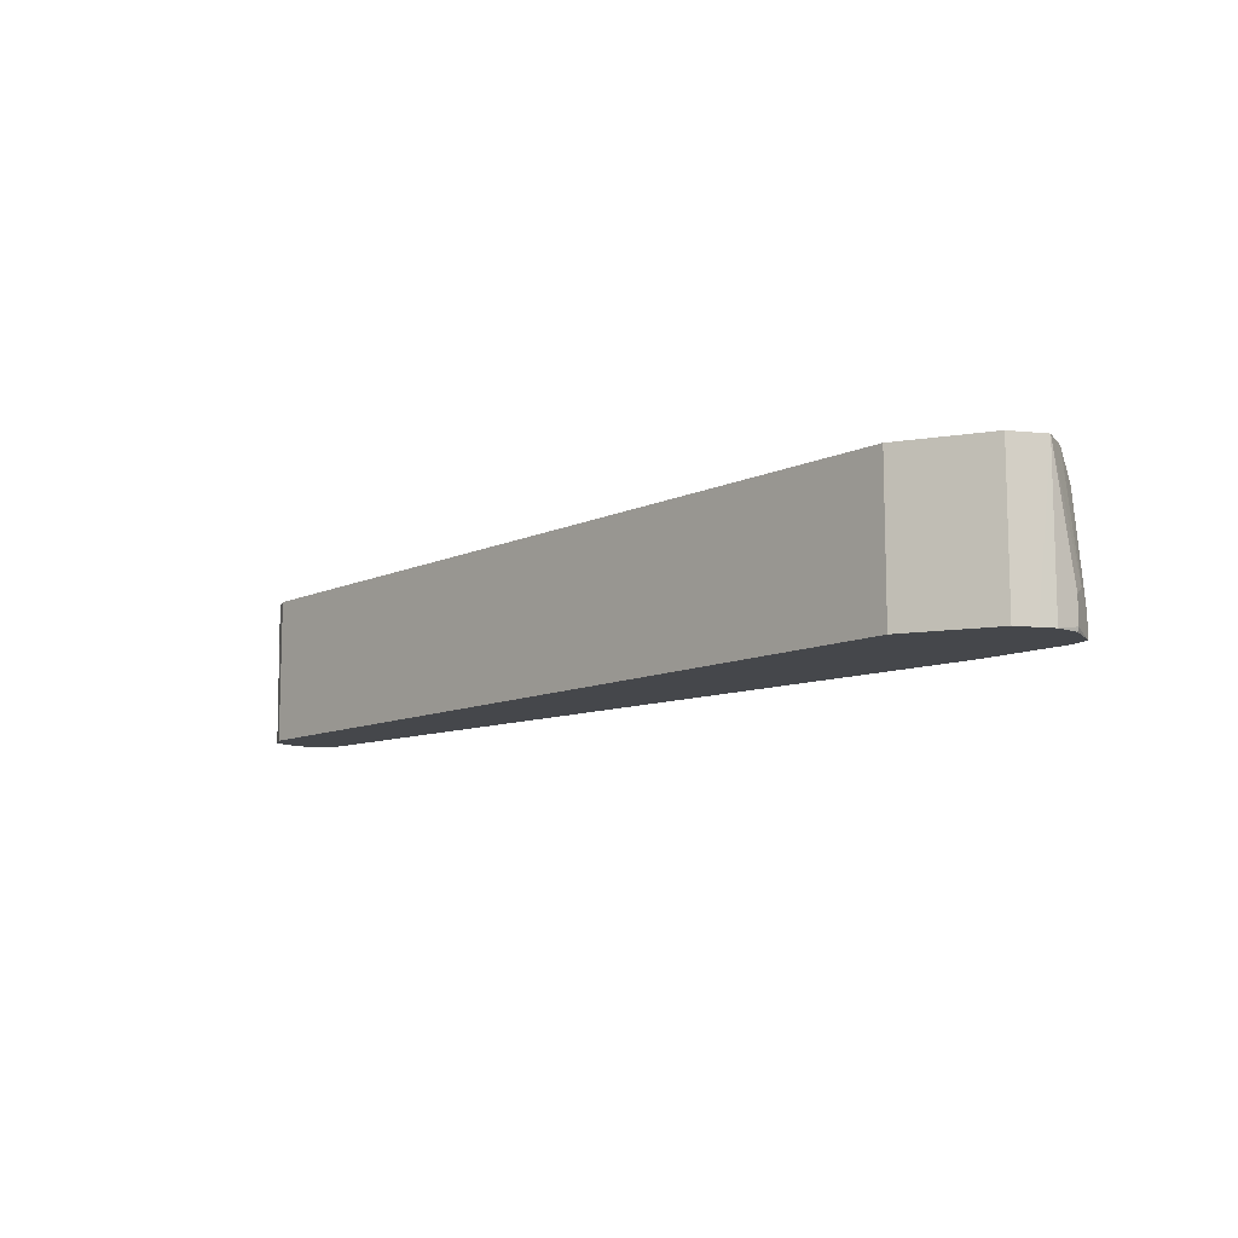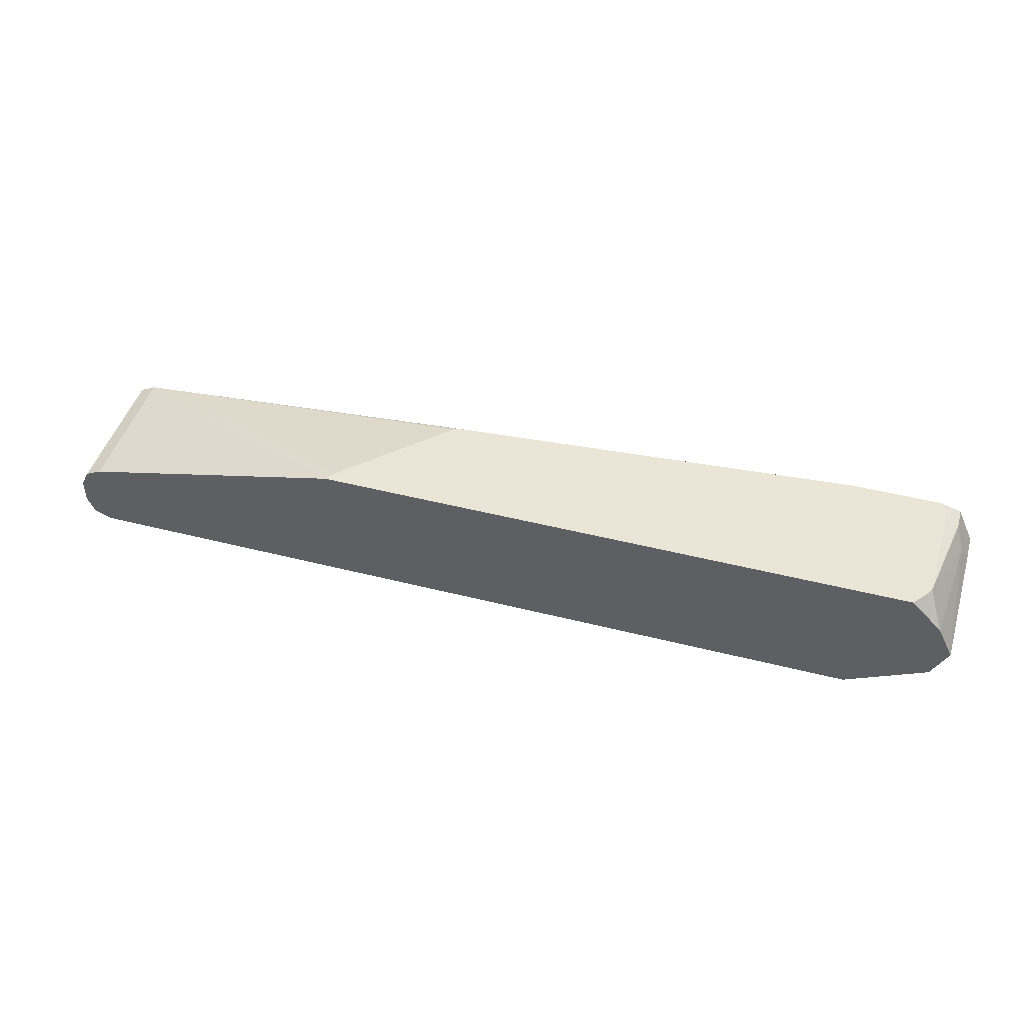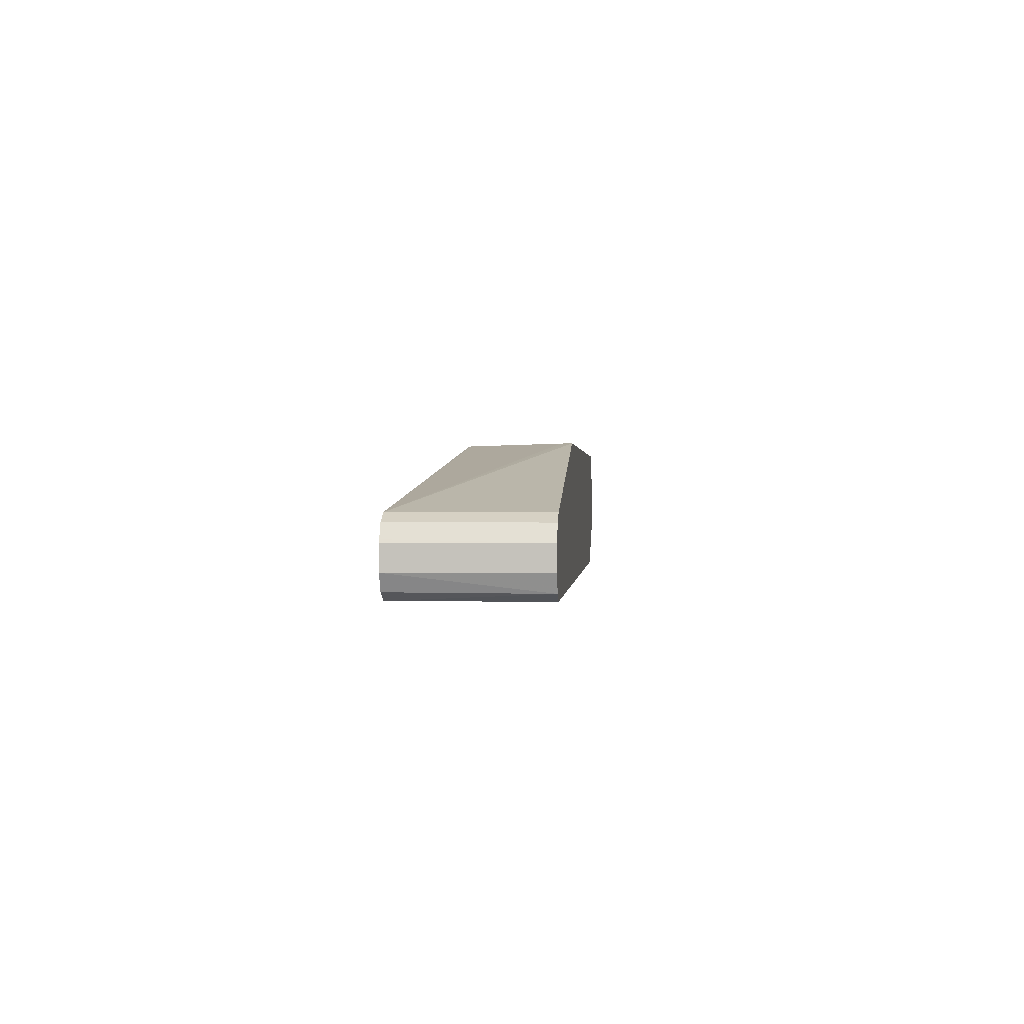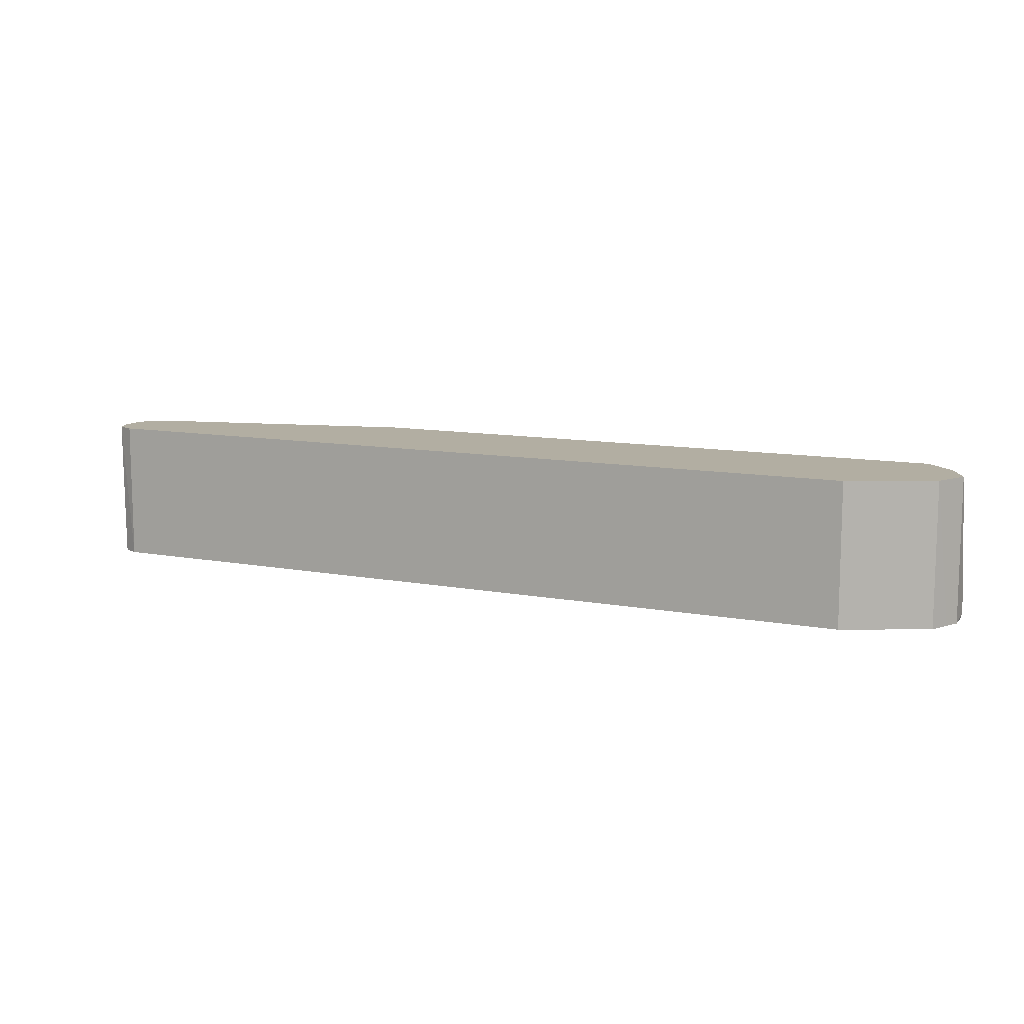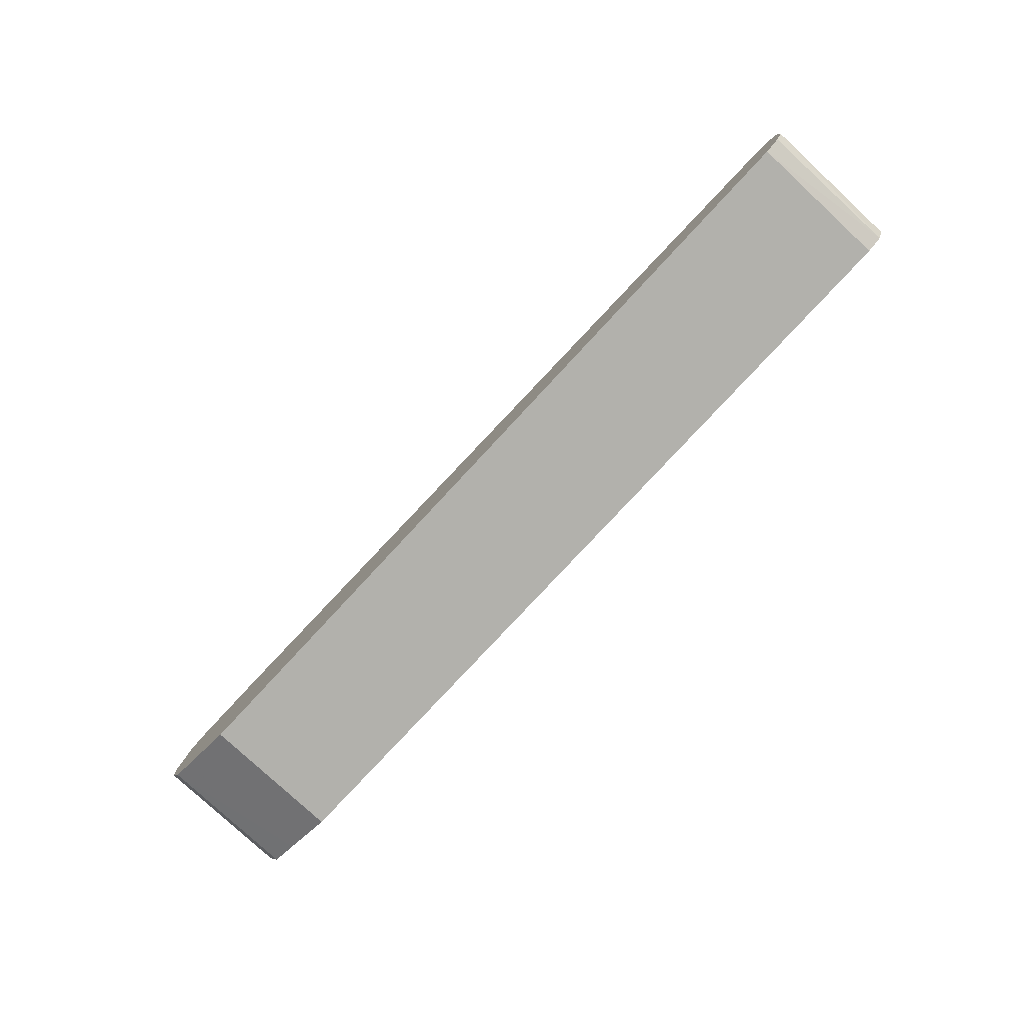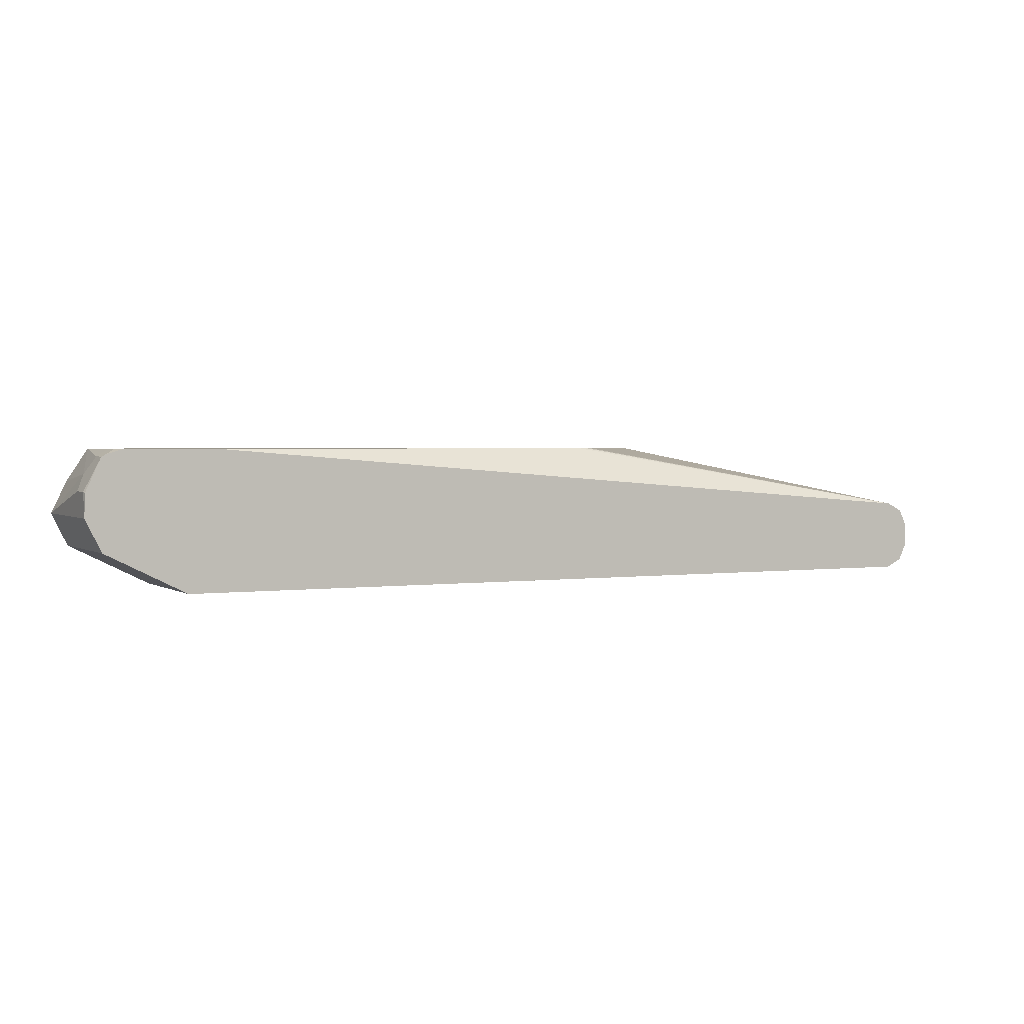
<metadata>
{"format":"obj","ext":"obj","renderer":"f3d","projection":"perspective","resolution":1024,"background":"white","views":[{"elev":-10.4,"azim":49.1,"up":"+Z"},{"elev":45.9,"azim":16.3,"up":"+Y"},{"elev":0.6,"azim":-85.7,"up":"+Y"},{"elev":10.7,"azim":25.5,"up":"+Z"},{"elev":-78.9,"azim":-132.9,"up":"+Y"},{"elev":2.2,"azim":153.3,"up":"+Y"}]}
</metadata>
<code>
v 0.439 -0.2927 0.05187
v 0.439 -0.2744 0.05488
v 0.439 -0.2927 0.16
v 0.4339 -0.3029 0.05187
v 0.4384 -0.275 0.05187
v 0.439 -0.2744 0.07317
v 0.4284 -0.2531 0.05187
v 0.4268 -0.25 0.05187
v 0.4344 -0.3018 0.16
v 0.4329 -0.2622 0.07927
v 0.4276 -0.2698 0.16
v 0.4284 -0.314 0.16
v 0.4268 -0.3171 0.16
v 0.4268 -0.3171 0.05187
v 0.4237 -0.2485 0.05187
v 0.4268 -0.25 0.06708
v 0.4152 -0.2447 0.1434
v 0.4268 -0.2683 0.16
v 0.4055 -0.3277 0.16
v 0.4024 -0.3293 0.05187
v 0.4161 -0.2447 0.05944
v 0.4161 -0.2447 0.07774
v 0.4112 -0.2447 0.05187
v 0.4123 -0.2447 0.1483
v 0.4035 -0.2447 0.16
v 0.3689 -0.346 0.16
v 0.3922 -0.3344 0.05187
v 0.3441 -0.2447 0.05187
v -0.05379 -0.2447 0.16
v 0.3659 -0.3476 0.16
v 0.3659 -0.3476 0.05187
v -0.2561 -0.2927 0.05187
v 0.03665 -0.2447 0.07576
v -0.05142 -0.2447 0.1562
v -0.2561 -0.2927 0.16
v -0.2561 -0.3476 0.16
v -0.2561 -0.3476 0.05187
v -0.2683 -0.2988 0.05187
v -0.2652 -0.2972 0.16
v -0.04799 -0.2447 0.1515
v 0.02519 -0.2447 0.07832
v 0.02973 -0.2447 0.07662
v -0.2688 -0.342 0.16
v -0.2621 -0.3446 0.05187
v -0.2734 -0.309 0.05187
v -0.2683 -0.2988 0.16
v -0.2743 -0.3293 0.16
v -0.2743 -0.3293 0.05187
v -0.2683 -0.3415 0.05187
v -0.2743 -0.311 0.05187
v -0.2743 -0.311 0.16
f 19 26 27
f 17 41 40
f 17 40 34
f 17 34 29
f 18 24 25
f 17 25 24
f 17 24 18
f 17 42 41
f 17 29 25
f 17 28 33
f 10 18 11
f 17 21 23
f 17 22 21
f 16 22 17
f 15 23 21
f 15 22 16
f 15 21 22
f 14 19 20
f 13 19 14
f 10 17 18
f 19 27 20
f 17 23 28
f 26 30 31
f 45 50 51
f 28 32 33
f 47 50 48
f 47 51 50
f 45 51 46
f 10 16 17
f 43 49 44
f 43 48 49
f 43 47 48
f 38 46 39
f 38 45 46
f 37 43 44
f 36 43 37
f 32 42 33
f 32 41 42
f 32 40 41
f 32 34 40
f 32 39 35
f 32 38 39
f 30 37 31
f 30 36 37
f 29 32 35
f 29 34 32
f 26 31 27
f 8 15 16
f 17 33 42
f 4 12 13
f 1 5 2
f 1 7 5
f 1 8 7
f 1 15 8
f 1 23 15
f 1 28 23
f 1 32 28
f 1 38 32
f 1 45 38
f 1 50 45
f 2 5 7
f 1 48 50
f 1 44 49
f 1 37 44
f 1 27 31
f 1 20 27
f 1 14 20
f 1 4 14
f 1 3 4
f 1 6 3
f 1 2 6
f 4 13 14
f 1 49 48
f 2 7 8
f 1 31 37
f 2 16 10
f 4 9 12
f 2 8 16
f 3 12 9
f 3 13 12
f 3 19 13
f 3 30 26
f 3 36 30
f 3 43 36
f 3 47 43
f 3 51 47
f 3 46 51
f 3 26 19
f 3 35 39
f 3 29 35
f 3 25 29
f 3 18 25
f 3 11 18
f 3 10 11
f 3 6 10
f 2 10 6
f 3 39 46
f 3 9 4

</code>
